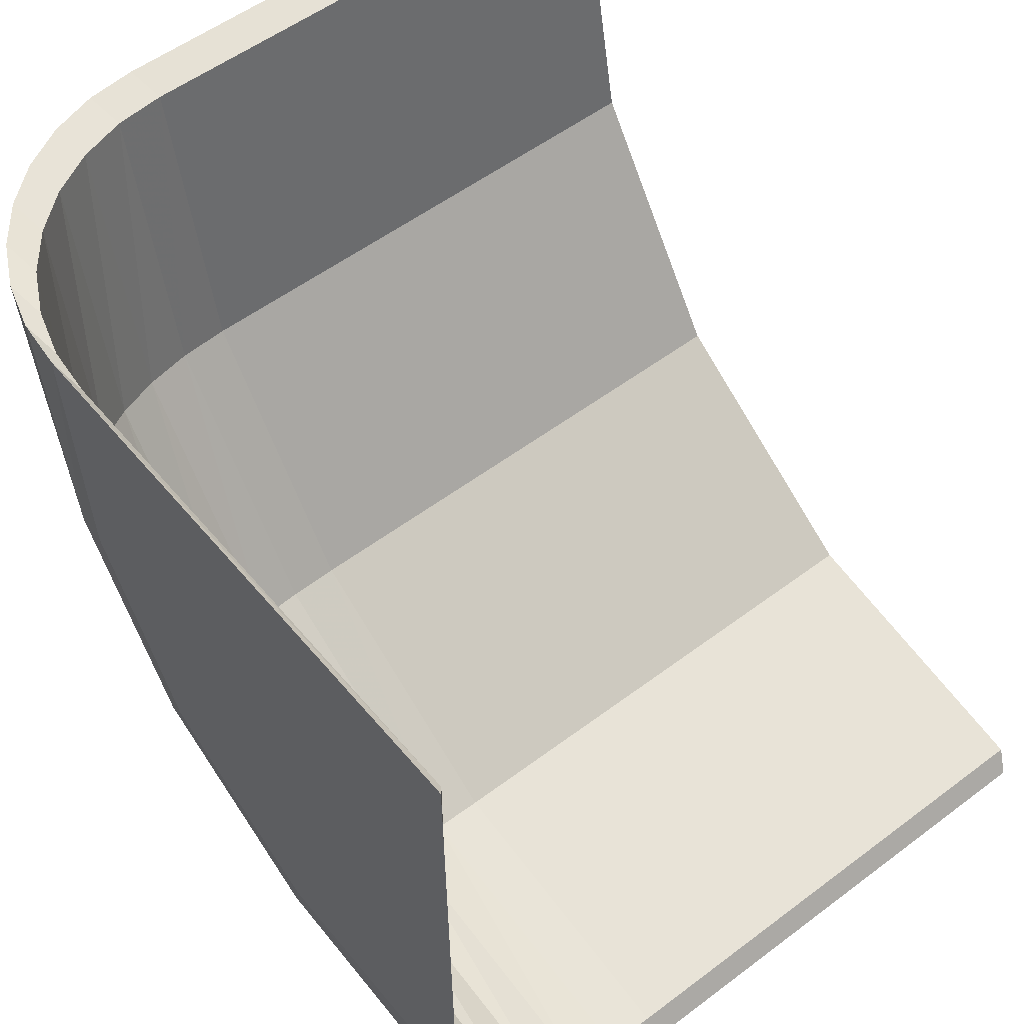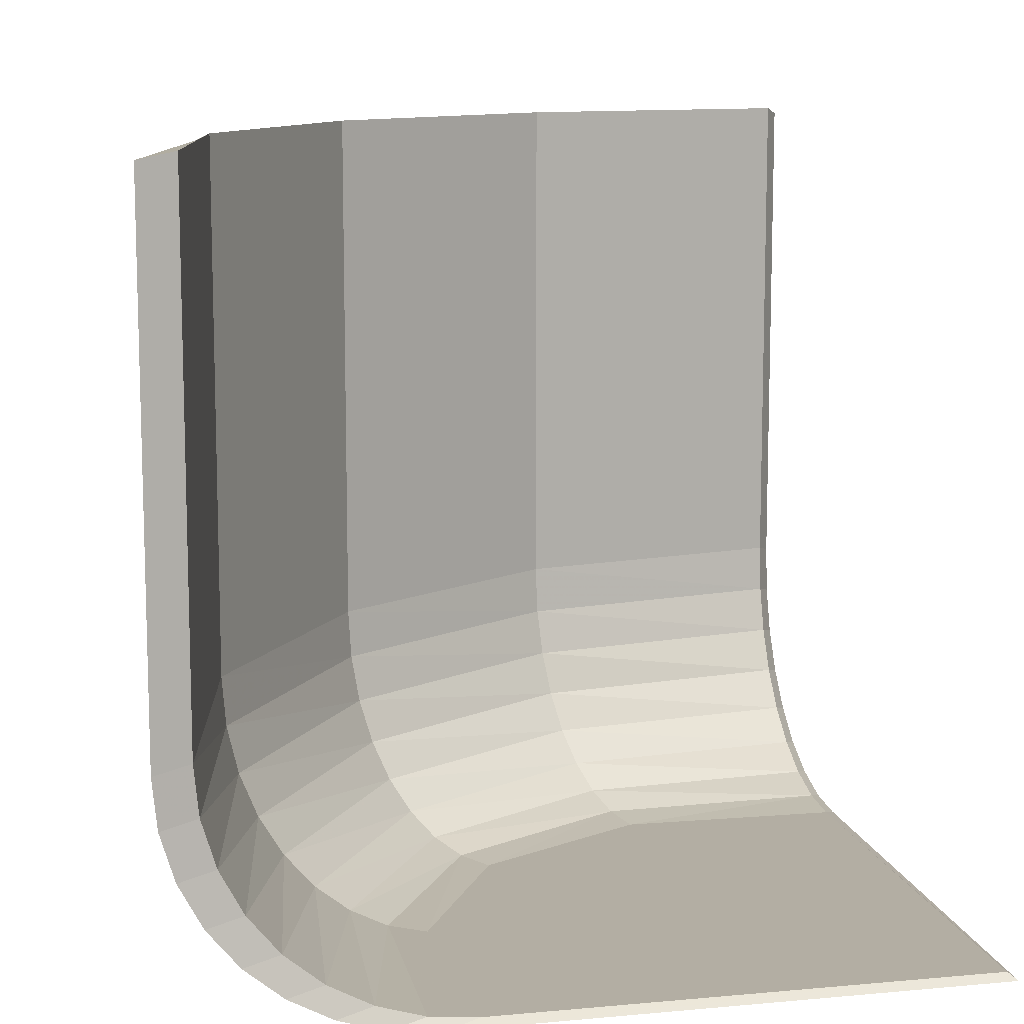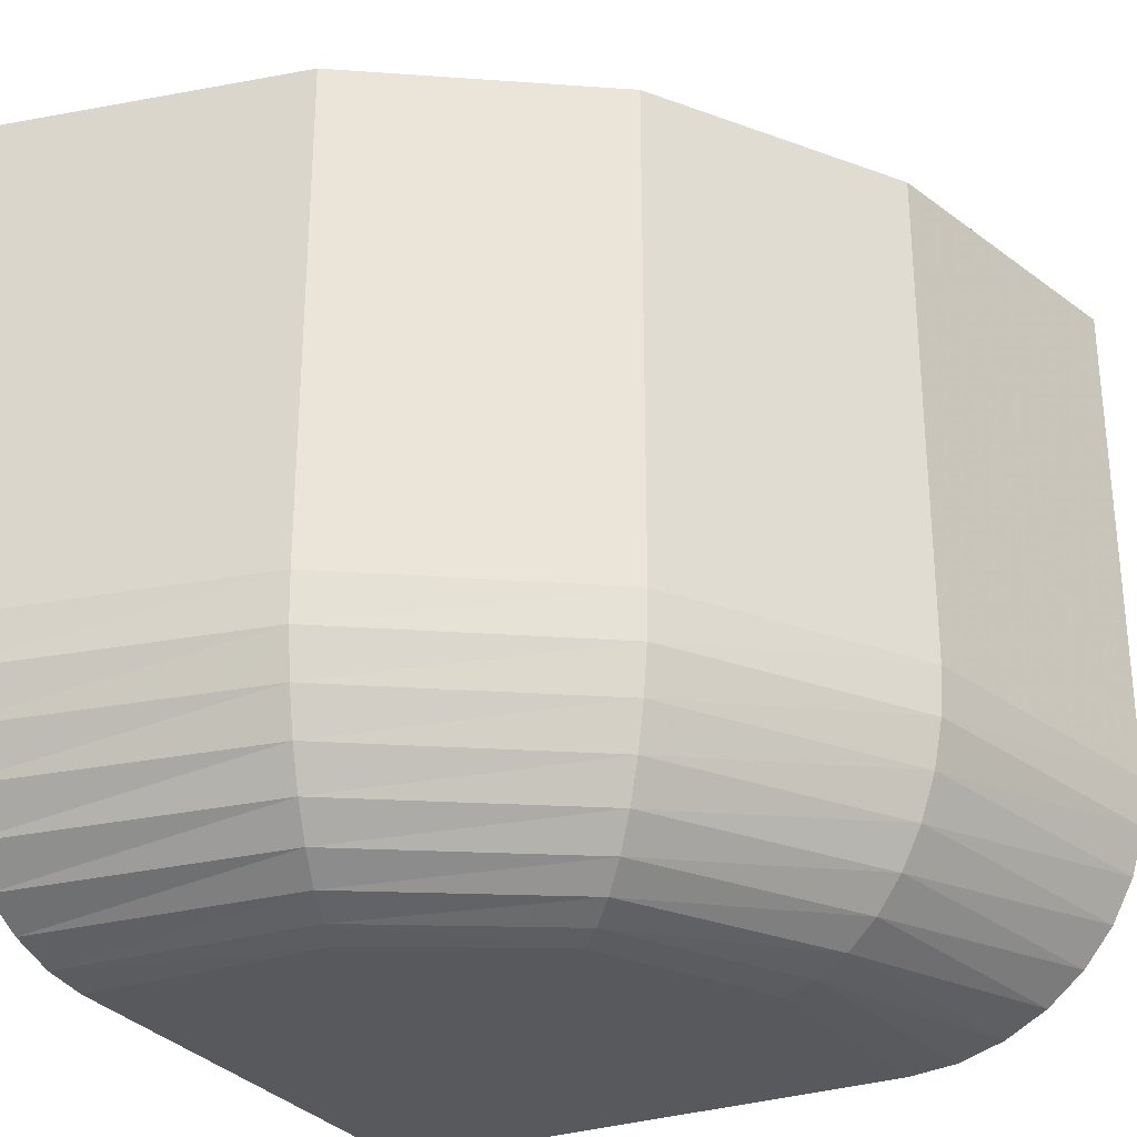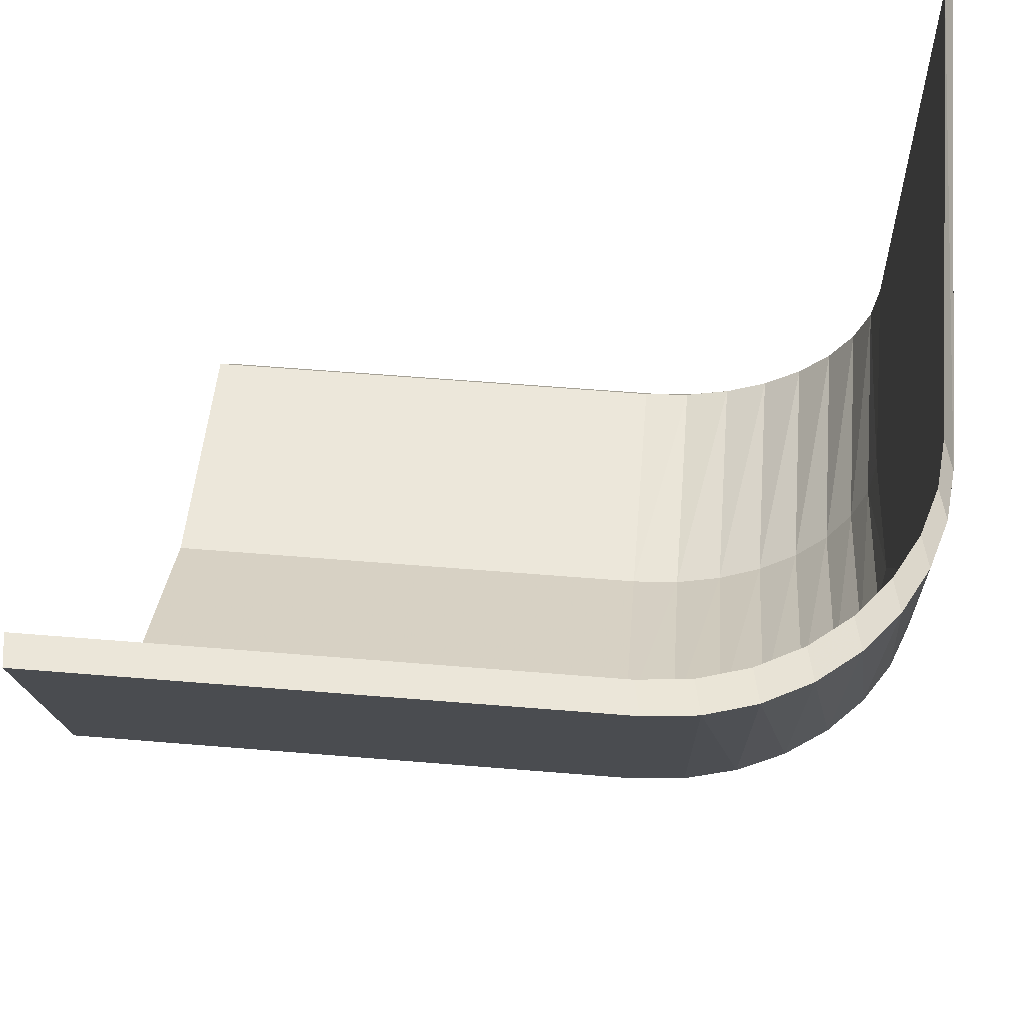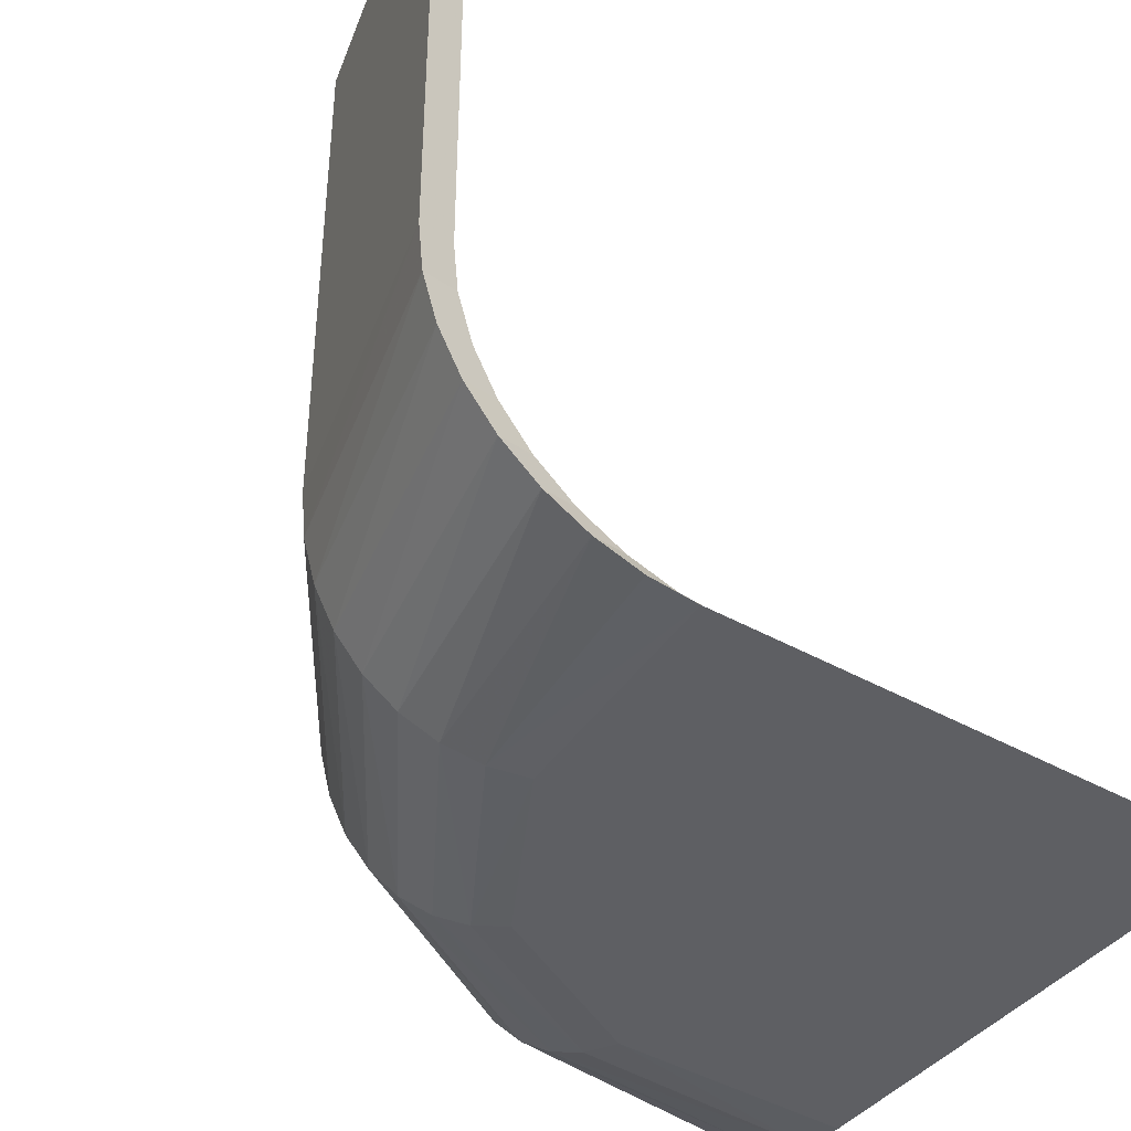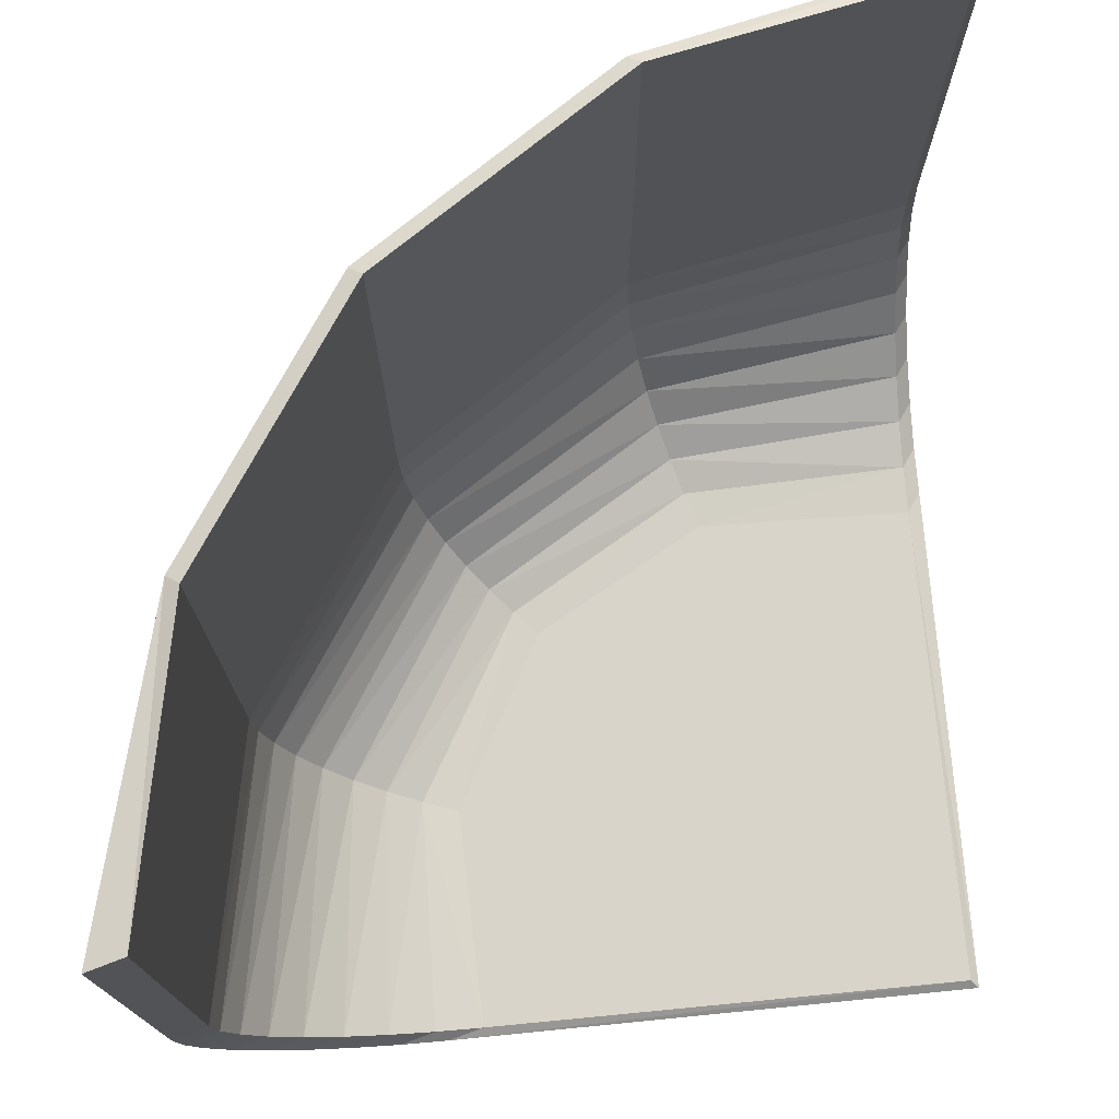
<metadata>
{"format":"obj","ext":"obj","renderer":"f3d","projection":"perspective","resolution":1024,"background":"white","views":[{"elev":54.0,"azim":51.2,"up":"+Z"},{"elev":11.0,"azim":-12.8,"up":"+Y"},{"elev":-29.2,"azim":-152.2,"up":"+Y"},{"elev":60.3,"azim":-85.2,"up":"+Z"},{"elev":-40.6,"azim":-34.6,"up":"+Y"},{"elev":74.9,"azim":-5.5,"up":"+Y"}]}
</metadata>
<code>
v -0.7907 -1.272 3.209
v 3.209 -1.272 3.209
v -0.8332 -1.272 1.414
v -0.0318 -1.272 -0.03172
v -2.791 0.7278 3.209
v -2.333 0.7278 0.9141
v -2.333 4.857 0.9141
v -2.791 4.857 3.209
v -1.032 0.7278 -1.032
v -1.032 4.857 -1.032
v -1.126 -1.234 1.317
v -1.181 -1.234 3.209
v -0.2269 -1.234 -0.2268
v -1.556 -1.12 3.209
v -1.407 -1.12 1.223
v -0.4145 -1.12 -0.4144
v -1.902 -0.9351 3.209
v -1.667 -0.9351 1.136
v -0.5874 -0.9351 -0.5873
v -2.205 -0.6864 3.209
v -1.894 -0.6864 1.061
v -0.7389 -0.6864 -0.7388
v -2.454 -0.3833 3.209
v -2.08 -0.3833 0.9983
v -0.8633 -0.3833 -0.8632
v -2.638 -0.03753 3.209
v -2.219 -0.03753 0.9521
v -0.9557 -0.03753 -0.9556
v -2.752 0.3377 3.209
v -2.304 0.3377 0.9237
v -1.013 0.3377 -1.013
v 1.414 -1.272 -0.8338
v 3.209 -1.272 -0.7906
v 0.9137 0.7278 -2.334
v 0.9137 4.857 -2.334
v 3.209 0.7278 -2.791
v 3.209 4.857 -2.791
v 1.316 -1.234 -1.126
v 3.209 -1.234 -1.181
v 1.222 -1.12 -1.408
v 3.209 -1.12 -1.556
v 1.136 -0.9351 -1.667
v 3.209 -0.9351 -1.902
v 1.06 -0.6864 -1.894
v 3.209 -0.6864 -2.205
v 0.998 -0.3833 -2.081
v 3.209 -0.3833 -2.454
v 0.9518 -0.03753 -2.22
v 3.209 -0.03753 -2.638
v 0.9233 0.3377 -2.305
v 3.209 0.3377 -2.752
v 0.8159 4.803 -2.41
v -1.13 4.803 -1.108
v 3.332 4.803 -2.968
v -2.431 4.803 0.838
v -3.082 4.803 3.281
v -1.082 -1.327 3.281
v 3.277 -1.327 3.271
v 3.332 0.2833 -2.929
v 3.332 0.6735 -2.968
v 3.332 -0.09187 -2.816
v 3.332 -0.4376 -2.631
v 3.332 -0.7407 -2.382
v 3.332 -0.9894 -2.079
v 3.332 -1.174 -1.733
v 3.332 -1.288 -1.358
v 3.332 -1.327 -0.9679
v -3.082 0.6735 3.281
v -1.472 -1.288 3.281
v -1.847 -1.174 3.281
v -2.193 -0.9894 3.281
v -2.496 -0.7407 3.281
v -2.745 -0.4376 3.281
v -2.93 -0.09188 3.281
v -3.043 0.2833 3.281
v 0.8159 0.6735 -2.41
v 0.8255 0.2833 -2.381
v -1.13 0.6735 -1.108
v -1.11 0.2833 -1.089
v 0.8539 -0.09187 -2.296
v -1.054 -0.09187 -1.032
v 0.9001 -0.4376 -2.157
v -0.9611 -0.4376 -0.9393
v 0.9623 -0.7407 -1.971
v -0.8367 -0.7407 -0.8149
v 1.038 -0.9894 -1.743
v -0.6852 -0.9894 -0.6634
v 1.125 -1.174 -1.484
v -0.5123 -1.174 -0.4905
v 1.218 -1.288 -1.203
v -0.3247 -1.288 -0.3029
v 1.316 -1.327 -0.9099
v -0.1296 -1.327 -0.1078
v -2.431 0.6735 0.838
v -2.402 0.2833 0.8476
v -2.317 -0.09187 0.876
v -2.178 -0.4376 0.9222
v -1.992 -0.7407 0.9844
v -1.764 -0.9894 1.06
v -1.505 -1.174 1.147
v -1.224 -1.288 1.24
v -0.931 -1.327 1.338
f 1 2 3
f 3 2 4
f 5 6 7 8
f 6 9 10 7
f 1 3 11 12
f 3 4 13 11
f 14 12 11 15
f 15 11 13 16
f 17 14 15 18
f 18 15 16 19
f 20 17 18 21
f 21 18 19 22
f 23 20 21 24
f 24 21 22 25
f 26 23 24 27
f 27 24 25 28
f 29 26 27 30
f 30 27 28 31
f 5 29 30 6
f 6 30 31 9
f 4 2 32
f 32 2 33
f 9 34 35 10
f 34 36 37 35
f 4 32 38 13
f 32 33 39 38
f 16 13 38 40
f 40 38 39 41
f 19 16 40 42
f 42 40 41 43
f 22 19 42 44
f 44 42 43 45
f 25 22 44 46
f 46 44 45 47
f 28 25 46 48
f 48 46 47 49
f 31 28 48 50
f 50 48 49 51
f 9 31 50 34
f 34 50 51 36
f 10 35 52 53
f 35 37 54 52
f 7 10 53 55
f 8 7 55 56
f 2 1 57 58
f 36 51 59 60
f 51 49 61 59
f 49 47 62 61
f 47 45 63 62
f 45 43 64 63
f 43 41 65 64
f 41 39 66 65
f 39 33 67 66
f 37 36 60 54
f 33 2 58 67
f 5 8 56 68
f 1 12 69 57
f 12 14 70 69
f 14 17 71 70
f 17 20 72 71
f 20 23 73 72
f 23 26 74 73
f 26 29 75 74
f 29 5 68 75
f 76 60 59 77
f 78 76 77 79
f 77 59 61 80
f 79 77 80 81
f 80 61 62 82
f 81 80 82 83
f 82 62 63 84
f 83 82 84 85
f 84 63 64 86
f 85 84 86 87
f 86 64 65 88
f 87 86 88 89
f 88 65 66 90
f 89 88 90 91
f 92 90 66 67
f 93 91 90 92
f 76 52 54 60
f 78 53 52 76
f 92 67 58
f 93 92 58
f 94 78 79 95
f 68 94 95 75
f 95 79 81 96
f 75 95 96 74
f 96 81 83 97
f 74 96 97 73
f 97 83 85 98
f 73 97 98 72
f 98 85 87 99
f 72 98 99 71
f 99 87 89 100
f 71 99 100 70
f 100 89 91 101
f 70 100 101 69
f 102 101 91 93
f 57 69 101 102
f 94 55 53 78
f 68 56 55 94
f 102 93 58
f 57 102 58

</code>
